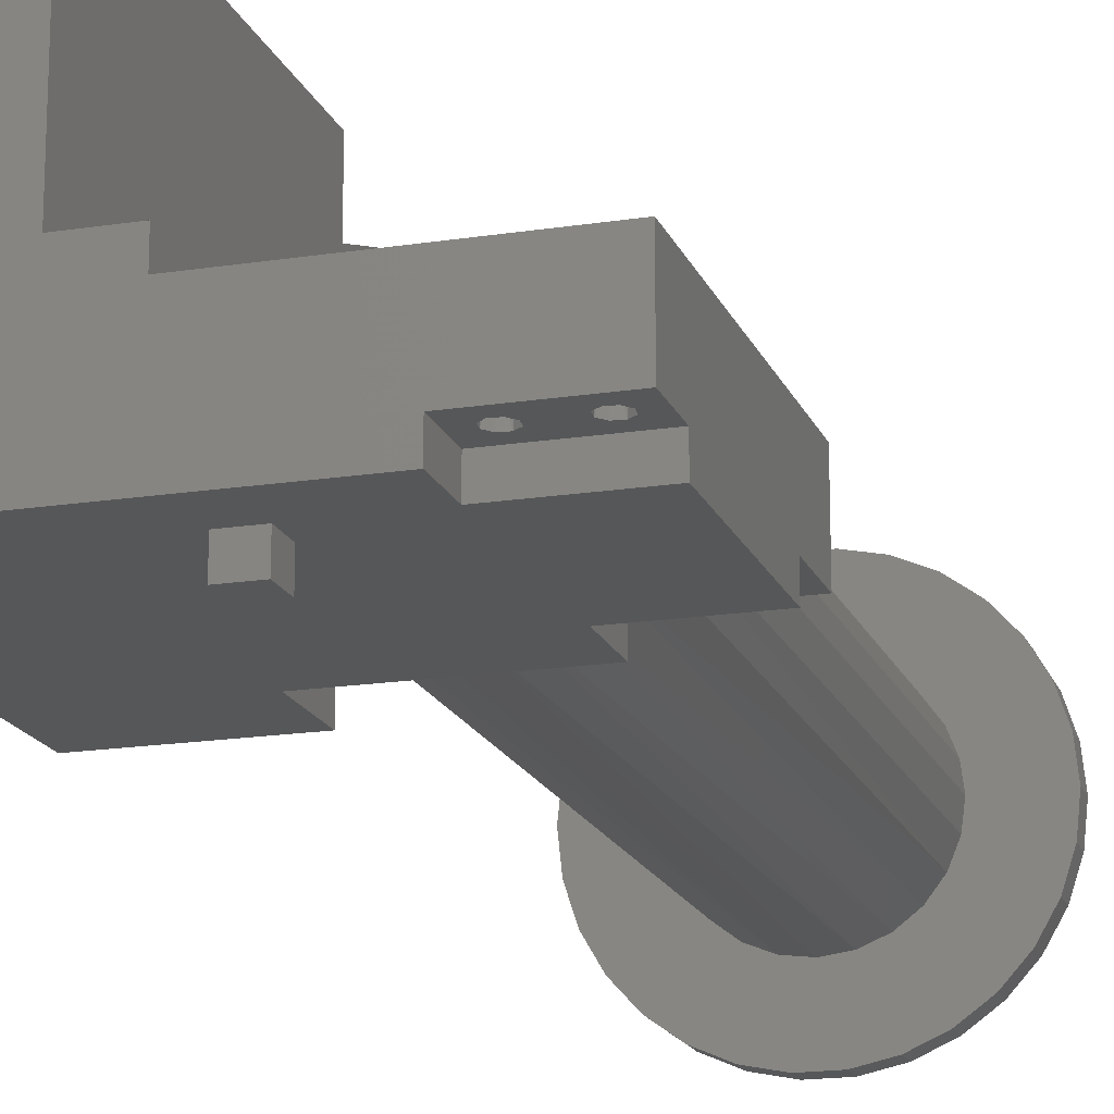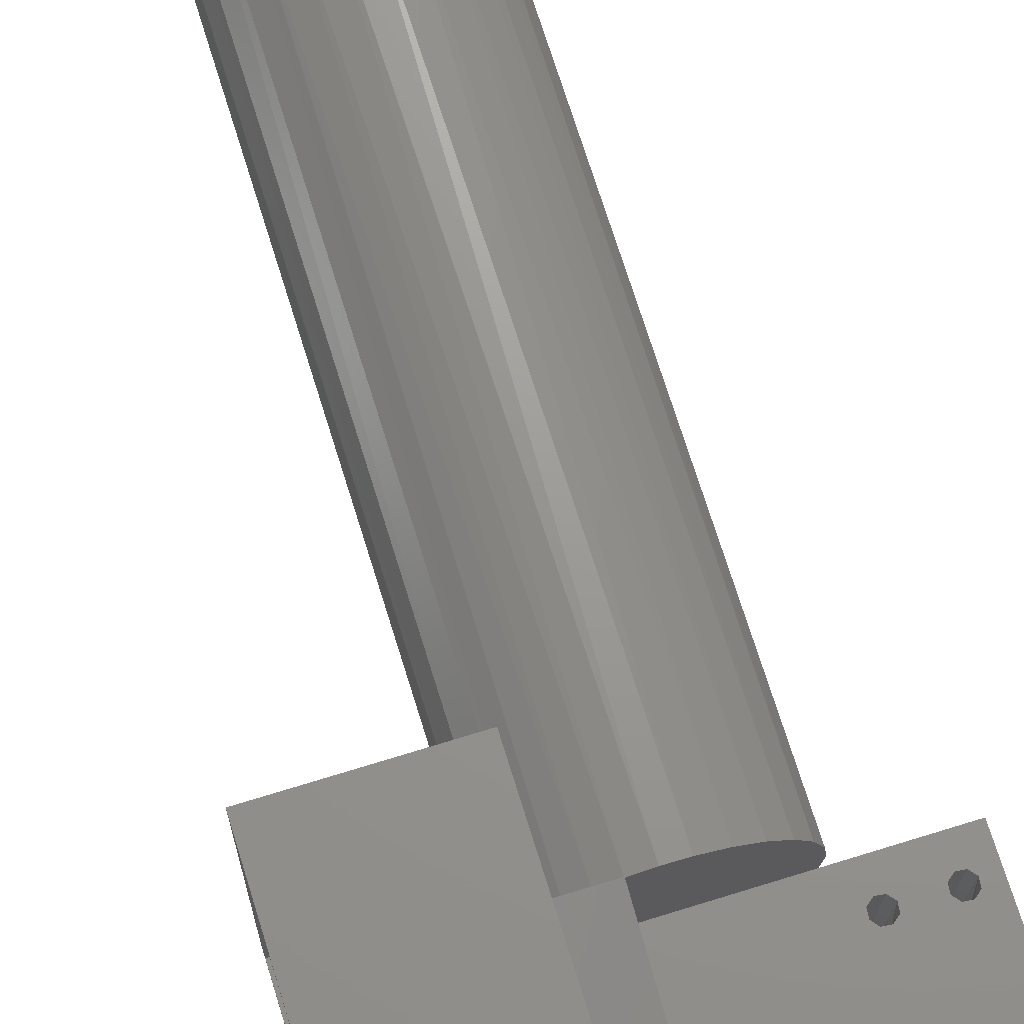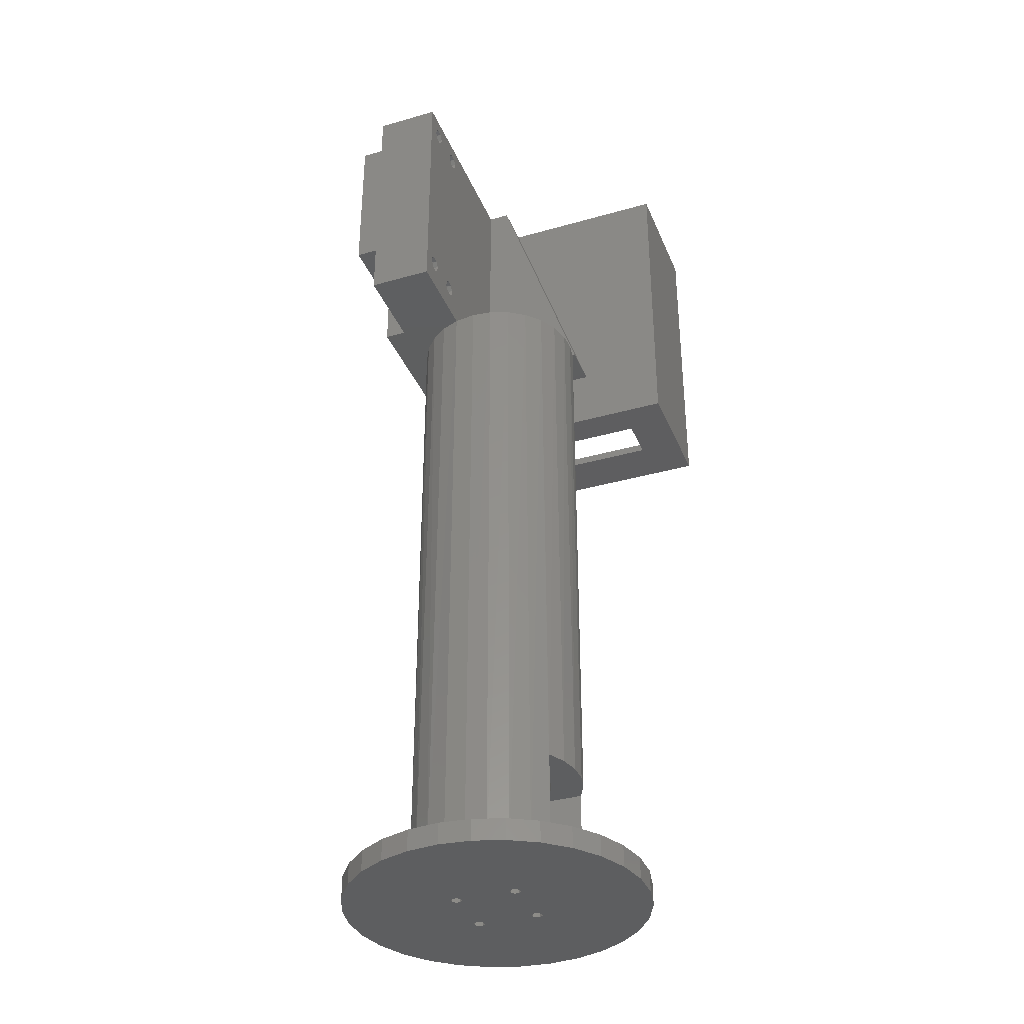
<metadata>
{"format":"stl","ext":"stl","renderer":"f3d","projection":"perspective","resolution":1024,"background":"white","views":[{"elev":-17.5,"azim":17.2,"up":"+Y"},{"elev":70.9,"azim":-17.2,"up":"+Y"},{"elev":-35.5,"azim":110.6,"up":"+Z"}]}
</metadata>
<code>
# stl→obj: 378 verts, 788 faces
v -20 38 147
v -23.05 -18.15 147
v -20 -23 147
v -33.42 -18.15 147
v -45 -23 147
v -23.05 29.92 147
v -45 38 147
v -33.42 29.92 147
v -23.05 -18.15 145
v -19.42 4.772 145
v -20 -3.553e-15 145
v -19.42 -4.772 145
v -17.72 -9.268 145
v -15 -13.23 145
v -15 -25 145
v -45 -25 145
v -33.42 -18.15 145
v -23.05 29.92 145
v -33.42 29.92 145
v -45 40 145
v -15 40 145
v -15 13.23 145
v -17.72 9.268 145
v -15 -13.23 160
v -15 -25 160
v 20 -20 220
v 20 -25 220
v 20 -20 210
v 20 -25 210
v -15 40 220
v -15 0 220
v -15 20 160
v -15 13.23 160
v -45 40 220
v -45 38 218
v -45 -25 220
v -45 -23 218
v 20 -25 172.4
v 2.875 -25 204.2
v 20 -25 160
v 40 -25 172.4
v 2.875 -25 210
v 40 -25 210
v -2.875 -25 204.2
v -2.875 -25 210
v 40 -5 220
v 40 -20 220
v -5 -5 220
v -5 0 220
v -20 -23 218
v -20 38 218
v -11 16.7 30
v -11 16.7 5
v -12.1 15.93 160
v -8.72 18 160
v -6.847 18.79 30
v -5 19.36 160
v -1.021 19.97 160
v -2.324 19.86 30
v -20 2.449e-15 5
v -19.39 4.892 5
v -17.61 9.487 5
v -14.75 13.51 5
v 2.324 19.86 30
v 3 19.77 160
v 6.847 18.79 30
v 7.553 18.52 160
v 11 16.7 30
v 11.69 16.23 160
v 11 16.7 5
v 14.75 13.51 5
v 15.17 13.04 160
v 17.61 9.487 5
v 17.8 9.118 160
v 19.39 4.892 5
v 19.44 4.69 160
v 20 0 5
v 20 0 160
v -17.32 -10 5
v -14.14 -14.14 5
v 17.32 -10 5
v 15.04 -13.18 160
v 14.14 -14.14 5
v 11.58 -16.31 160
v 10 -17.32 5
v 7.494 -18.54 160
v 5.176 -19.32 5
v -5.176 -19.32 5
v -3.674e-15 -20 5
v -1.979 -19.9 160
v -6.834 -18.8 160
v -10 -17.32 5
v -11.27 -16.52 160
v 3 -19.77 160
v 19.32 -5.176 5
v 19.36 -5 160
v 17.68 -9.345 160
v -19.32 -5.176 5
v -5 20 160
v -5 -5 160
v 40 -20 160
v 20 -20 160
v 40 -5 160
v 2.875 -30 210
v -2.875 -30 210
v 2.875 -30 204.2
v -2.875 -30 204.2
v 25.7 -15 216.9
v 25.96 -20 216.8
v 24.44 -20 216.9
v 26.76 -15 216
v 27 -15 215
v 26.92 -20 215.6
v 26.76 -15 214
v 26.76 -20 214
v 24.3 -15 216.9
v 23.24 -20 216
v 23.24 -15 216
v 24.3 -15 213.1
v 24.04 -20 213.2
v 25.56 -20 213.1
v 23.24 -15 214
v 23 -15 215
v 23.08 -20 214.4
v 25.7 -15 213.1
v 35.7 -15 216.9
v 35.96 -20 216.8
v 34.44 -20 216.9
v 36.76 -15 216
v 37 -15 215
v 36.92 -20 215.6
v 36.76 -15 214
v 36.76 -20 214
v 34.3 -15 216.9
v 33.24 -20 216
v 33.24 -15 216
v 34.3 -15 213.1
v 34.04 -20 213.2
v 35.56 -20 213.1
v 33.24 -15 214
v 33 -15 215
v 33.08 -20 214.4
v 35.7 -15 213.1
v 25.7 -15 168.9
v 25.96 -20 168.8
v 24.44 -20 168.9
v 26.76 -15 168
v 27 -15 167
v 26.92 -20 167.6
v 26.76 -15 166
v 26.76 -20 166
v 24.3 -15 168.9
v 23.24 -20 168
v 23.24 -15 168
v 24.3 -15 165.1
v 24.04 -20 165.2
v 25.56 -20 165.1
v 23.24 -15 166
v 23 -15 167
v 23.08 -20 166.4
v 25.7 -15 165.1
v 35.7 -15 168.9
v 35.96 -20 168.8
v 34.44 -20 168.9
v 36.76 -15 168
v 37 -15 167
v 36.92 -20 167.6
v 36.76 -15 166
v 36.76 -20 166
v 34.3 -15 168.9
v 33.24 -20 168
v 33.24 -15 168
v 34.3 -15 165.1
v 34.04 -20 165.2
v 35.56 -20 165.1
v 33.24 -15 166
v 33 -15 167
v 33.08 -20 166.4
v 35.7 -15 165.1
v 40 -20 210
v 40 -20 172.4
v 20 -20 172.4
v 24.04 -5 216.8
v 25.56 -5 216.9
v 23.08 -5 215.6
v 23.24 -5 214
v 26.76 -5 216
v 25.96 -5 213.2
v 24.44 -5 213.1
v 26.92 -5 214.4
v 36.76 -5 168
v 35.56 -5 168.9
v 35.96 -5 213.2
v 24.44 -5 165.1
v 25.96 -5 165.2
v 34.44 -5 165.1
v 35.96 -5 165.2
v 36.92 -5 166.4
v 36.92 -5 214.4
v 36.76 -5 216
v 35.56 -5 216.9
v 34.04 -5 216.8
v 24.04 -5 168.8
v 23.08 -5 167.6
v 23.24 -5 166
v 33.24 -5 166
v 26.92 -5 166.4
v 33.08 -5 167.6
v 26.76 -5 168
v 34.04 -5 168.8
v 25.56 -5 168.9
v 34.44 -5 213.1
v 33.08 -5 215.6
v 33.24 -5 214
v -8.079 6.411 5
v -11 5.937 5
v -7.346 5.82 5
v -8.18 7.346 5
v -8.079 -7.589 5
v -9.576 -8.035 5
v -7.346 -8.18 5
v 3.658 -34.81 5
v 3.658 34.81 5
v 6.411 8.079 5
v 7.346 8.18 5
v 5.82 7.346 5
v -6.25 -10.83 5
v -12.12 3.062 5
v 11 5.937 5
v 8.079 7.589 5
v 8.18 6.654 5
v 7.589 5.921 5
v 12.12 3.062 5
v 10.82 -33.29 5
v 17.5 -30.31 5
v 23.42 -26.01 5
v 28.32 -20.57 5
v 31.97 -14.24 5
v -7.589 8.079 5
v -6.654 8.18 5
v -10.82 33.29 5
v -17.5 30.31 5
v -23.42 26.01 5
v -28.32 20.57 5
v -31.97 14.24 5
v 31.97 14.24 5
v 28.32 20.57 5
v 23.42 26.01 5
v 17.5 30.31 5
v 10.82 33.29 5
v -3.658 -34.81 5
v -10.82 -33.29 5
v -17.5 -30.31 5
v -28.32 -20.57 5
v -23.42 -26.01 5
v 9.576 -8.035 5
v 7.589 -8.079 5
v 6.25 -10.83 5
v 6.654 -8.18 5
v 2.171 -12.31 5
v 5.921 -7.589 5
v 5.82 -6.654 5
v -12.5 -1.531e-15 5
v -11.75 -4.275 5
v -7.589 -5.921 5
v -6.654 -5.82 5
v -6.411 5.921 5
v -5.921 -6.411 5
v -5.82 6.654 5
v -5.82 -7.346 5
v -3.658 34.81 5
v -2.171 -12.31 5
v 5.921 6.411 5
v 8.079 -6.411 5
v 11.75 -4.275 5
v 7.346 -5.82 5
v 6.411 -5.921 5
v 6.654 5.82 5
v -6.411 -8.079 5
v 12.5 0 5
v -5.921 7.589 5
v -34.24 7.277 5
v -35 4.286e-15 5
v -34.24 -7.277 5
v -31.97 -14.24 5
v -8.18 -6.654 5
v 8.18 -7.346 5
v 34.24 7.277 5
v 35 0 5
v 34.24 -7.277 5
v 3.658 -34.81 0
v -3.658 -34.81 0
v 6.654 -8.18 0
v -7.346 -8.18 0
v -6.411 -8.079 0
v -10.82 -33.29 0
v -8.18 -6.654 0
v -34.24 -7.277 0
v -7.589 -5.921 0
v -8.079 -7.589 0
v -5.921 -6.411 0
v -6.654 -5.82 0
v 6.411 -5.921 0
v 5.82 -6.654 0
v 5.921 -7.589 0
v -5.82 -7.346 0
v -5.921 7.589 0
v -6.654 8.18 0
v 3.658 34.81 0
v 6.411 8.079 0
v 5.82 7.346 0
v 5.921 6.411 0
v -5.82 6.654 0
v 7.589 -8.079 0
v 8.18 -7.346 0
v 34.24 -7.277 0
v 31.97 -14.24 0
v 28.32 -20.57 0
v 23.42 -26.01 0
v 17.5 -30.31 0
v 10.82 -33.29 0
v 7.346 8.18 0
v 10.82 33.29 0
v 17.5 30.31 0
v 23.42 26.01 0
v 28.32 20.57 0
v 31.97 14.24 0
v 34.24 7.277 0
v 8.079 7.589 0
v -31.97 -14.24 0
v -17.5 -30.31 0
v -23.42 -26.01 0
v -28.32 -20.57 0
v -34.24 7.277 0
v -31.97 14.24 0
v -28.32 20.57 0
v -23.42 26.01 0
v -17.5 30.31 0
v -10.82 33.29 0
v -7.589 8.079 0
v -8.18 7.346 0
v -8.079 6.411 0
v -7.346 5.82 0
v -35 4.286e-15 0
v 8.18 6.654 0
v 35 0 0
v 7.589 5.921 0
v 7.346 -5.82 0
v 6.654 5.82 0
v -6.411 5.921 0
v -3.658 34.81 0
v 8.079 -6.411 0
v -2.171 -12.31 150
v -6.25 -10.83 150
v -9.576 -8.035 150
v -11.75 -4.275 150
v -12.5 -1.531e-15 150
v 2.171 -12.31 150
v 6.25 -10.83 150
v 9.576 -8.035 150
v 11.75 -4.275 150
v 12.5 0 150
v 8.688 8.987 30
v 9.576 8.035 150
v 6.25 10.83 150
v 5.561 11.19 30
v 2.171 12.31 150
v 1.914 12.35 30
v -6.25 10.83 150
v -5.561 11.19 30
v -2.171 12.31 150
v -8.688 8.987 30
v -9.576 8.035 150
v -11 5.937 30
v -11.75 4.275 150
v 11 5.937 30
v 11.75 4.275 150
v -1.914 12.35 30
f 1 2 3
f 3 2 4
f 3 4 5
f 2 1 6
f 6 1 7
f 6 7 8
f 8 7 5
f 8 5 4
f 9 10 11
f 9 11 12
f 9 12 13
f 9 13 14
f 9 14 15
f 9 15 16
f 9 16 17
f 18 19 20
f 18 20 21
f 18 21 22
f 18 22 23
f 18 23 10
f 18 10 9
f 19 17 20
f 20 17 16
f 19 8 17
f 17 8 4
f 2 9 4
f 4 9 17
f 9 2 18
f 18 2 6
f 8 19 6
f 6 19 18
f 14 24 15
f 15 24 25
f 26 27 28
f 28 27 29
f 21 30 31
f 21 31 32
f 21 32 33
f 21 33 22
f 16 5 20
f 20 5 7
f 20 7 34
f 34 7 35
f 34 35 36
f 36 35 37
f 36 37 16
f 16 37 5
f 21 20 30
f 30 20 34
f 38 39 40
f 38 41 39
f 29 27 42
f 29 42 39
f 29 39 41
f 29 41 43
f 25 40 39
f 25 39 44
f 25 44 16
f 25 16 15
f 42 27 45
f 45 27 36
f 45 36 44
f 44 36 16
f 46 26 47
f 36 27 26
f 36 26 46
f 36 46 48
f 36 48 49
f 36 49 31
f 36 31 30
f 36 30 34
f 3 50 1
f 1 50 51
f 5 37 3
f 3 37 50
f 37 35 50
f 50 35 51
f 35 7 51
f 51 7 1
f 52 53 54
f 52 54 55
f 52 55 56
f 57 58 59
f 57 59 56
f 57 56 55
f 60 11 61
f 61 11 10
f 61 10 62
f 62 10 23
f 62 23 63
f 63 23 22
f 63 22 33
f 54 53 33
f 33 53 63
f 59 58 64
f 64 58 65
f 64 65 66
f 66 65 67
f 66 67 68
f 68 67 69
f 68 69 70
f 70 69 71
f 71 69 72
f 71 72 73
f 73 72 74
f 73 74 75
f 75 74 76
f 75 76 77
f 77 76 78
f 14 79 80
f 81 82 83
f 83 82 84
f 83 84 85
f 85 84 86
f 85 86 87
f 88 89 90
f 90 91 88
f 92 88 91
f 91 93 92
f 94 90 89
f 94 89 87
f 94 87 86
f 24 14 93
f 93 14 80
f 93 80 92
f 77 78 95
f 95 78 96
f 95 96 81
f 81 96 97
f 81 97 82
f 11 60 12
f 12 60 98
f 12 98 13
f 13 98 79
f 13 79 14
f 32 31 99
f 99 31 49
f 48 100 49
f 49 100 57
f 49 57 99
f 57 55 99
f 32 99 55
f 32 55 54
f 32 54 33
f 101 102 90
f 101 90 94
f 101 94 86
f 101 86 84
f 101 84 82
f 101 82 97
f 101 97 96
f 101 96 103
f 25 24 93
f 25 93 91
f 25 91 90
f 25 90 102
f 25 102 40
f 42 45 104
f 104 45 105
f 106 39 104
f 104 39 42
f 106 107 39
f 39 107 44
f 105 45 107
f 107 45 44
f 107 106 105
f 105 106 104
f 108 109 110
f 111 112 113
f 111 113 109
f 111 109 108
f 112 114 113
f 113 114 115
f 108 110 116
f 116 110 117
f 116 117 118
f 119 120 121
f 122 123 124
f 122 124 120
f 122 120 119
f 123 118 124
f 124 118 117
f 119 121 125
f 125 121 115
f 125 115 114
f 126 127 128
f 129 130 131
f 129 131 127
f 129 127 126
f 130 132 131
f 131 132 133
f 126 128 134
f 134 128 135
f 134 135 136
f 137 138 139
f 140 141 142
f 140 142 138
f 140 138 137
f 141 136 142
f 142 136 135
f 137 139 143
f 143 139 133
f 143 133 132
f 144 145 146
f 147 148 149
f 147 149 145
f 147 145 144
f 148 150 149
f 149 150 151
f 144 146 152
f 152 146 153
f 152 153 154
f 155 156 157
f 158 159 160
f 158 160 156
f 158 156 155
f 159 154 160
f 160 154 153
f 155 157 161
f 161 157 151
f 161 151 150
f 162 163 164
f 165 166 167
f 165 167 163
f 165 163 162
f 166 168 167
f 167 168 169
f 162 164 170
f 170 164 171
f 170 171 172
f 173 174 175
f 176 177 178
f 176 178 174
f 176 174 173
f 177 172 178
f 178 172 171
f 173 175 179
f 179 175 169
f 179 169 168
f 180 43 41
f 180 41 181
f 180 181 46
f 180 46 47
f 103 46 101
f 101 46 181
f 180 28 43
f 43 28 29
f 117 110 26
f 180 47 131
f 180 131 133
f 180 133 139
f 180 139 28
f 28 139 138
f 28 138 121
f 28 121 120
f 28 120 124
f 28 124 117
f 28 117 26
f 110 109 26
f 26 109 128
f 26 128 47
f 47 128 127
f 47 127 131
f 128 109 135
f 135 109 113
f 135 113 142
f 142 113 115
f 142 115 138
f 138 115 121
f 181 41 182
f 182 41 38
f 182 38 102
f 102 38 40
f 181 163 167
f 101 181 167
f 101 167 169
f 101 169 175
f 101 175 102
f 102 175 174
f 102 174 157
f 102 157 156
f 102 156 160
f 102 160 153
f 182 102 153
f 182 153 146
f 182 146 145
f 182 145 164
f 182 164 163
f 182 163 181
f 164 145 171
f 171 145 149
f 171 149 178
f 178 149 151
f 178 151 174
f 174 151 157
f 116 183 184
f 118 123 185
f 118 185 183
f 118 183 116
f 123 122 185
f 185 122 186
f 116 184 108
f 108 184 187
f 108 187 111
f 125 188 189
f 114 112 190
f 114 190 188
f 114 188 125
f 112 111 190
f 190 111 187
f 125 189 119
f 119 189 186
f 119 186 122
f 191 192 193
f 48 46 184
f 48 184 183
f 48 183 185
f 48 185 100
f 103 96 194
f 103 194 195
f 103 195 196
f 103 196 197
f 103 197 198
f 103 198 191
f 103 191 193
f 103 193 199
f 46 103 199
f 46 199 200
f 46 200 201
f 46 201 202
f 46 202 184
f 100 185 186
f 100 186 189
f 100 189 203
f 100 203 204
f 100 204 205
f 100 205 194
f 100 194 96
f 196 195 206
f 206 195 207
f 206 207 208
f 208 207 209
f 208 209 210
f 210 209 211
f 210 211 192
f 192 211 212
f 192 212 193
f 203 189 211
f 211 189 188
f 211 188 212
f 184 202 187
f 187 202 213
f 187 213 190
f 190 213 214
f 190 214 188
f 188 214 212
f 134 202 201
f 136 141 213
f 136 213 202
f 136 202 134
f 141 140 213
f 213 140 214
f 134 201 126
f 126 201 200
f 126 200 129
f 143 193 212
f 132 130 199
f 132 199 193
f 132 193 143
f 130 129 199
f 199 129 200
f 143 212 137
f 137 212 214
f 137 214 140
f 152 203 211
f 154 159 204
f 154 204 203
f 154 203 152
f 159 158 204
f 204 158 205
f 152 211 144
f 144 211 209
f 144 209 147
f 161 195 194
f 150 148 207
f 150 207 195
f 150 195 161
f 148 147 207
f 207 147 209
f 161 194 155
f 155 194 205
f 155 205 158
f 170 210 192
f 172 177 208
f 172 208 210
f 172 210 170
f 177 176 208
f 208 176 206
f 170 192 162
f 162 192 191
f 162 191 165
f 179 197 196
f 168 166 198
f 168 198 197
f 168 197 179
f 166 165 198
f 198 165 191
f 179 196 173
f 173 196 206
f 173 206 176
f 100 96 78
f 100 78 76
f 100 76 74
f 100 74 72
f 100 72 69
f 100 69 67
f 100 67 57
f 57 67 58
f 58 67 65
f 215 216 217
f 215 218 216
f 219 220 221
f 87 89 222
f 223 224 225
f 223 226 224
f 227 221 220
f 216 228 217
f 229 70 225
f 229 225 230
f 229 230 231
f 229 231 232
f 229 232 233
f 85 87 222
f 85 222 234
f 85 234 235
f 85 235 236
f 85 236 237
f 85 237 238
f 85 238 83
f 53 216 218
f 53 218 239
f 53 239 240
f 53 240 241
f 53 241 242
f 53 242 243
f 53 243 244
f 53 244 245
f 53 245 63
f 70 71 246
f 70 246 247
f 70 247 248
f 70 248 249
f 70 249 250
f 70 250 223
f 70 223 225
f 222 89 251
f 251 89 88
f 251 88 252
f 252 88 92
f 252 92 253
f 253 92 254
f 253 254 255
f 256 257 258
f 258 257 259
f 258 259 260
f 260 259 261
f 260 261 262
f 263 264 228
f 228 264 265
f 228 265 217
f 217 265 266
f 217 266 267
f 267 266 268
f 267 268 269
f 269 268 270
f 269 270 271
f 271 270 272
f 271 272 223
f 223 272 260
f 223 260 226
f 226 260 262
f 226 262 273
f 274 275 276
f 276 275 232
f 276 232 277
f 277 232 278
f 277 278 262
f 262 278 273
f 272 270 227
f 227 270 279
f 227 279 221
f 233 232 280
f 280 232 275
f 241 240 271
f 271 240 281
f 271 281 269
f 63 245 62
f 62 245 282
f 62 282 61
f 61 282 283
f 61 283 60
f 60 283 98
f 98 283 284
f 98 284 79
f 79 284 285
f 79 285 80
f 285 254 80
f 80 254 92
f 265 264 286
f 286 264 220
f 286 220 219
f 275 274 256
f 256 274 287
f 256 287 257
f 246 71 288
f 288 71 73
f 288 73 289
f 289 73 75
f 289 75 77
f 289 77 290
f 290 77 95
f 290 95 238
f 238 95 81
f 238 81 83
f 291 292 293
f 294 295 296
f 297 298 299
f 298 297 300
f 301 302 303
f 301 303 304
f 301 304 305
f 301 305 306
f 307 308 309
f 307 309 310
f 307 310 311
f 307 311 312
f 307 312 313
f 314 315 316
f 314 316 317
f 314 317 318
f 314 318 319
f 314 319 320
f 314 320 321
f 314 321 291
f 314 291 293
f 322 310 309
f 322 309 323
f 322 323 324
f 322 324 325
f 322 325 326
f 322 326 327
f 322 327 328
f 322 328 329
f 330 298 300
f 330 300 294
f 330 294 296
f 330 296 331
f 330 331 332
f 330 332 333
f 334 335 336
f 334 336 337
f 334 337 338
f 334 338 339
f 334 339 308
f 334 308 340
f 334 340 341
f 334 341 342
f 334 342 343
f 334 343 302
f 334 302 299
f 334 299 298
f 334 298 344
f 345 346 347
f 347 346 348
f 347 348 349
f 349 348 303
f 349 303 302
f 305 293 306
f 306 293 295
f 293 292 295
f 295 292 296
f 312 349 313
f 313 349 350
f 349 302 350
f 350 302 343
f 351 309 339
f 339 309 308
f 345 329 346
f 346 329 328
f 315 352 316
f 316 352 348
f 316 348 346
f 340 218 341
f 341 218 215
f 341 215 342
f 218 340 239
f 239 340 308
f 239 308 240
f 240 308 307
f 240 307 281
f 350 269 313
f 313 269 281
f 313 281 307
f 269 350 267
f 267 350 343
f 267 343 217
f 217 343 342
f 217 342 215
f 299 286 297
f 297 286 219
f 297 219 300
f 286 299 265
f 265 299 302
f 265 302 266
f 266 302 301
f 266 301 268
f 295 270 306
f 306 270 268
f 306 268 301
f 270 295 279
f 279 295 294
f 279 294 221
f 221 294 300
f 221 300 219
f 310 226 311
f 311 226 273
f 311 273 312
f 226 310 224
f 224 310 322
f 224 322 225
f 225 322 329
f 225 329 230
f 347 231 345
f 345 231 230
f 345 230 329
f 231 347 232
f 232 347 349
f 232 349 278
f 278 349 312
f 278 312 273
f 303 262 304
f 304 262 261
f 304 261 305
f 262 303 277
f 277 303 348
f 277 348 276
f 276 348 352
f 276 352 274
f 314 287 315
f 315 287 274
f 315 274 352
f 287 314 257
f 257 314 293
f 257 293 259
f 259 293 305
f 259 305 261
f 353 227 354
f 354 227 220
f 354 220 355
f 355 220 264
f 355 264 356
f 356 264 263
f 356 263 357
f 227 353 272
f 272 353 358
f 272 358 260
f 260 358 359
f 260 359 258
f 258 359 360
f 258 360 256
f 256 360 361
f 256 361 275
f 275 361 362
f 275 362 280
f 363 364 365
f 365 366 363
f 366 365 367
f 367 368 366
f 369 370 371
f 372 370 369
f 373 372 369
f 374 372 373
f 374 373 375
f 374 375 228
f 374 228 216
f 376 229 233
f 376 233 377
f 376 377 364
f 376 364 363
f 233 280 377
f 377 280 362
f 370 378 371
f 371 378 368
f 371 368 367
f 228 375 263
f 263 375 357
f 216 53 374
f 374 53 52
f 376 68 229
f 229 68 70
f 68 376 363
f 68 363 366
f 68 366 368
f 52 56 66
f 52 66 68
f 52 68 368
f 52 368 378
f 52 378 370
f 52 370 372
f 52 372 374
f 56 59 66
f 66 59 64
f 344 283 334
f 334 283 282
f 334 282 335
f 335 282 245
f 335 245 336
f 336 245 244
f 336 244 337
f 337 244 243
f 337 243 338
f 338 243 242
f 338 242 339
f 339 242 241
f 339 241 351
f 351 241 271
f 351 271 309
f 309 271 223
f 309 223 323
f 323 223 250
f 323 250 324
f 324 250 249
f 324 249 325
f 325 249 248
f 325 248 326
f 326 248 247
f 326 247 327
f 327 247 246
f 327 246 328
f 328 246 288
f 328 288 346
f 346 288 289
f 358 353 359
f 359 353 354
f 359 354 360
f 360 354 355
f 360 355 361
f 361 355 356
f 361 356 362
f 362 356 357
f 362 357 377
f 377 357 375
f 377 375 364
f 364 375 373
f 364 373 365
f 365 373 369
f 365 369 367
f 367 369 371
f 346 289 316
f 316 289 290
f 316 290 317
f 317 290 238
f 317 238 318
f 318 238 237
f 318 237 319
f 319 237 236
f 319 236 320
f 320 236 235
f 320 235 321
f 321 235 234
f 321 234 291
f 291 234 222
f 291 222 292
f 292 222 251
f 292 251 296
f 296 251 252
f 296 252 331
f 331 252 253
f 331 253 332
f 332 253 255
f 332 255 333
f 333 255 254
f 333 254 330
f 330 254 285
f 330 285 298
f 298 285 284
f 298 284 344
f 344 284 283

</code>
